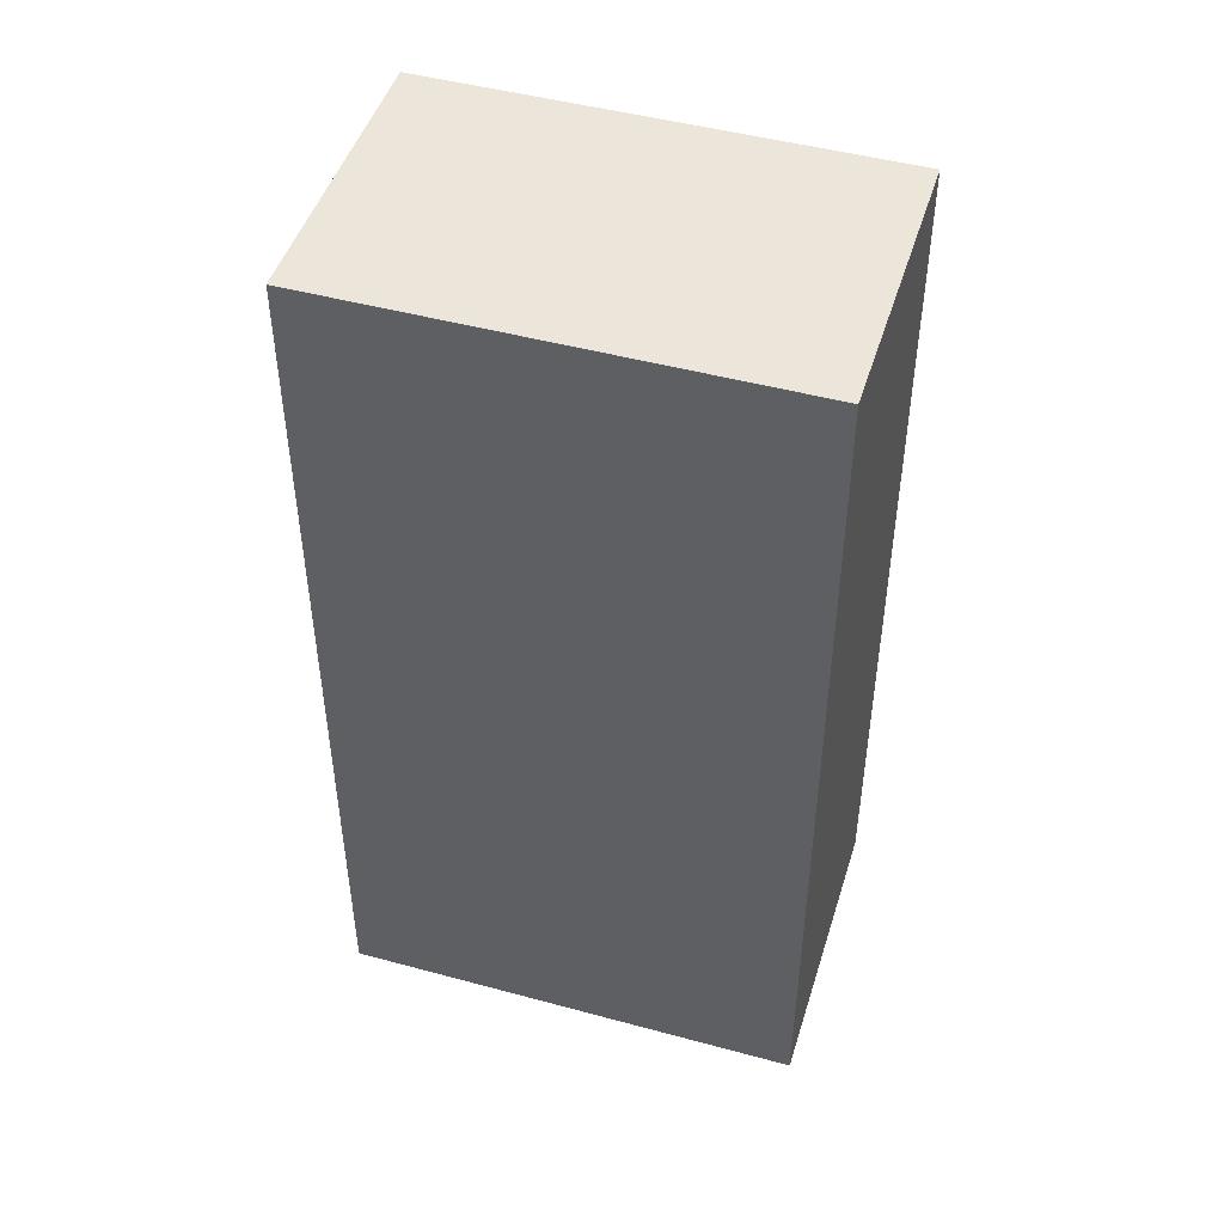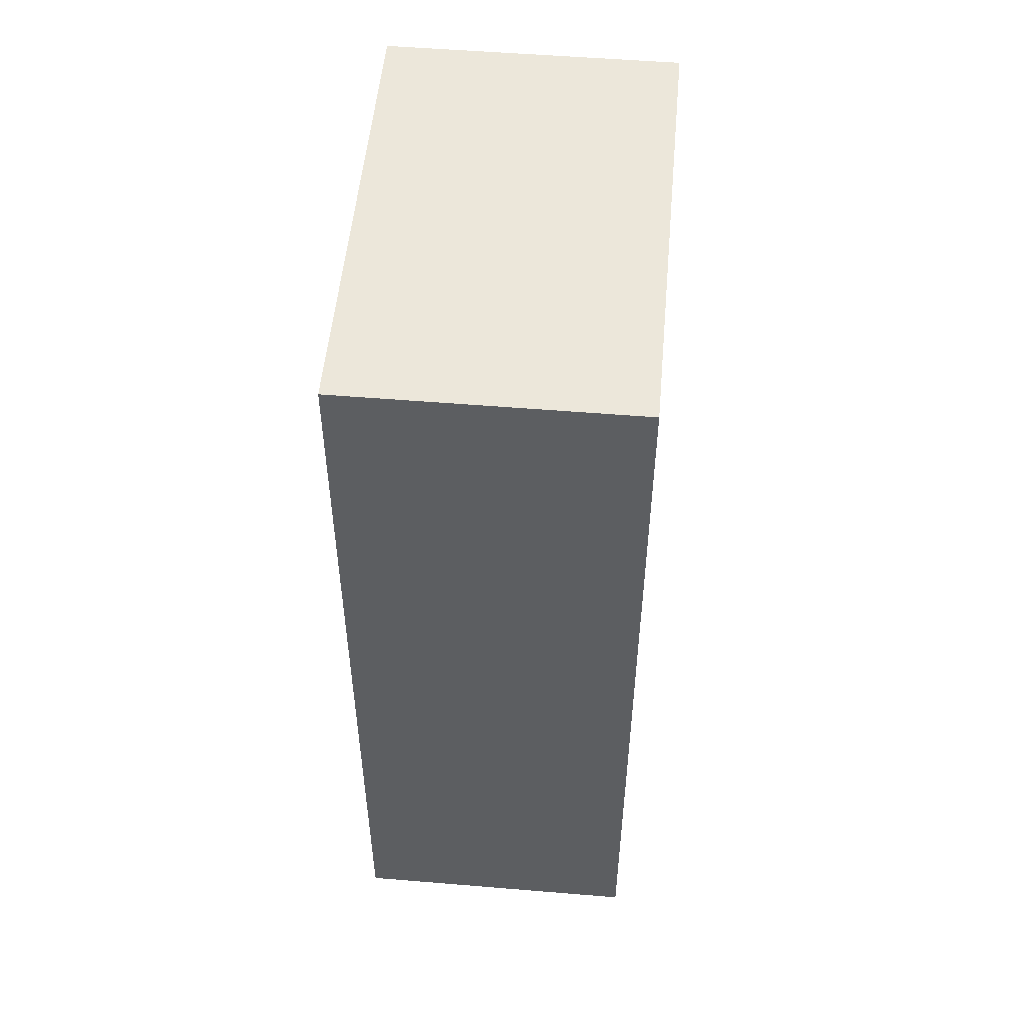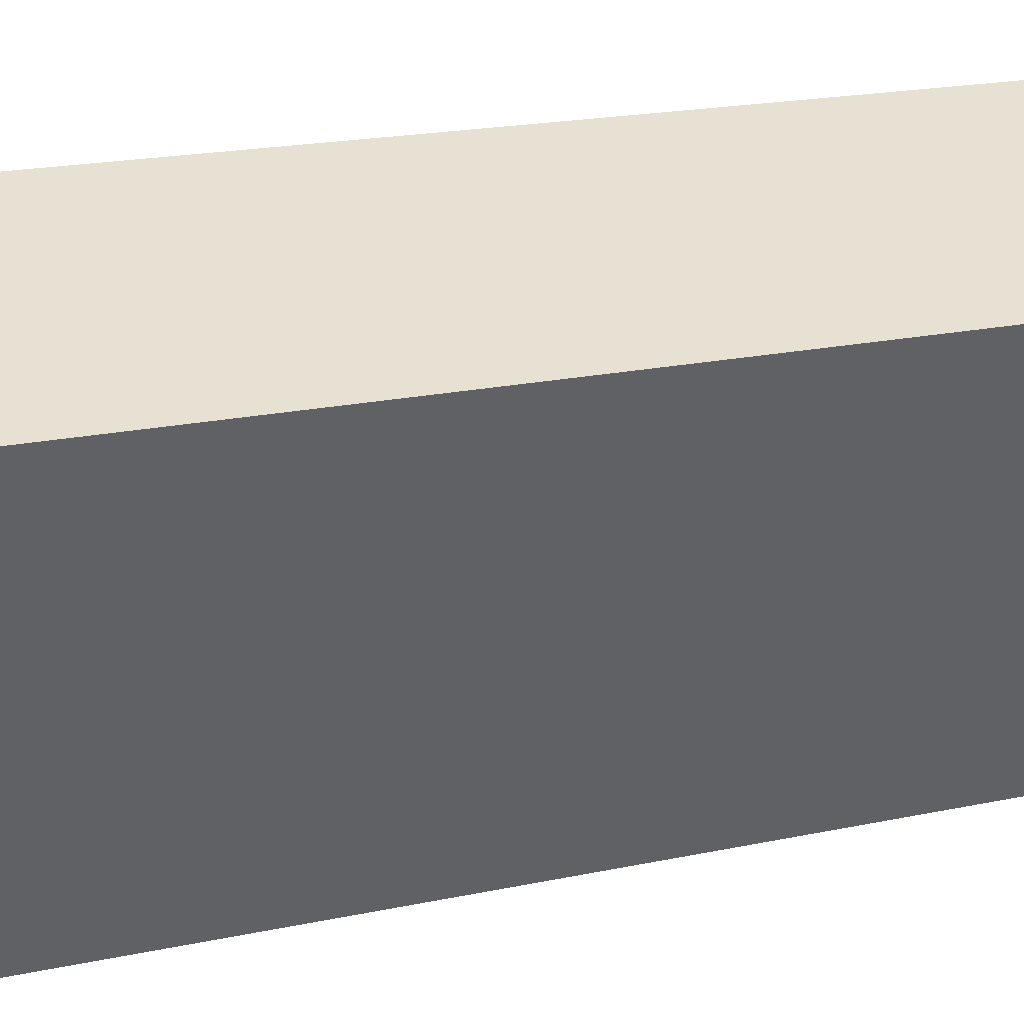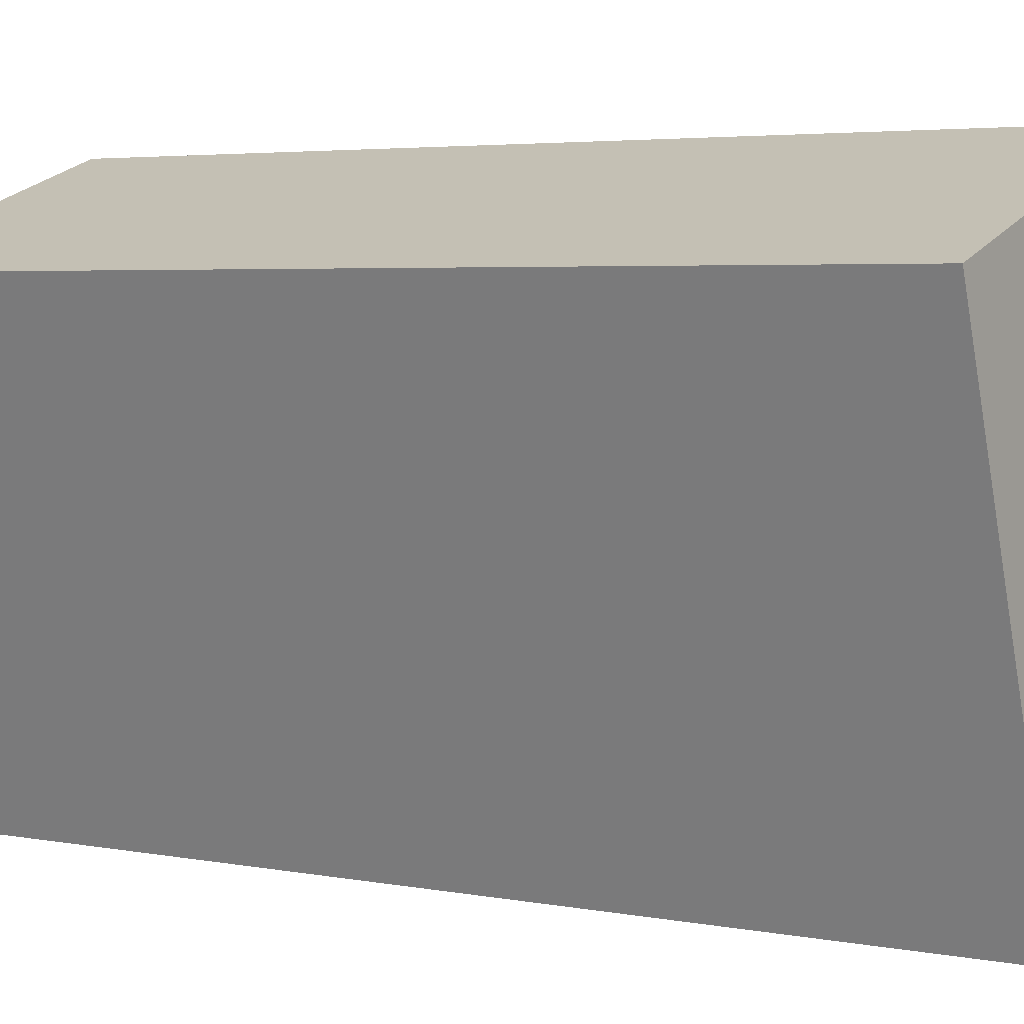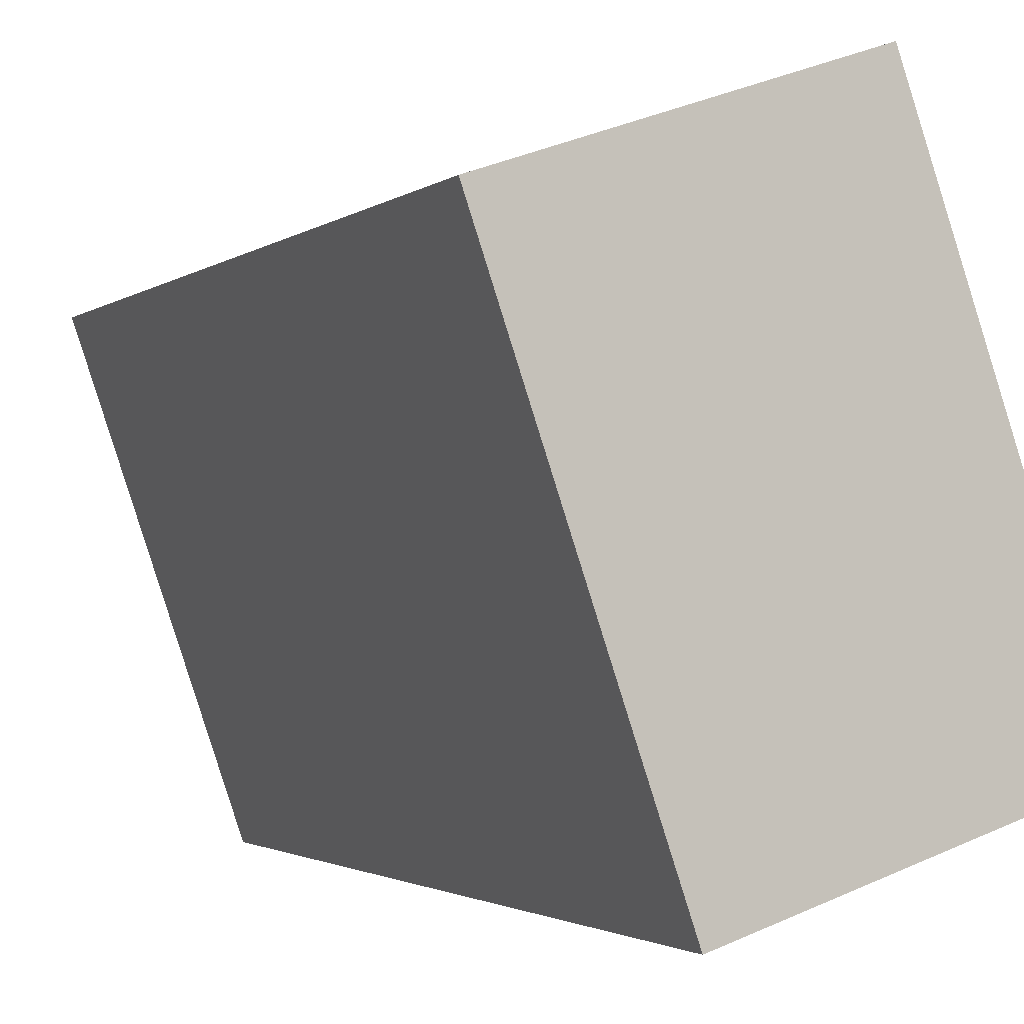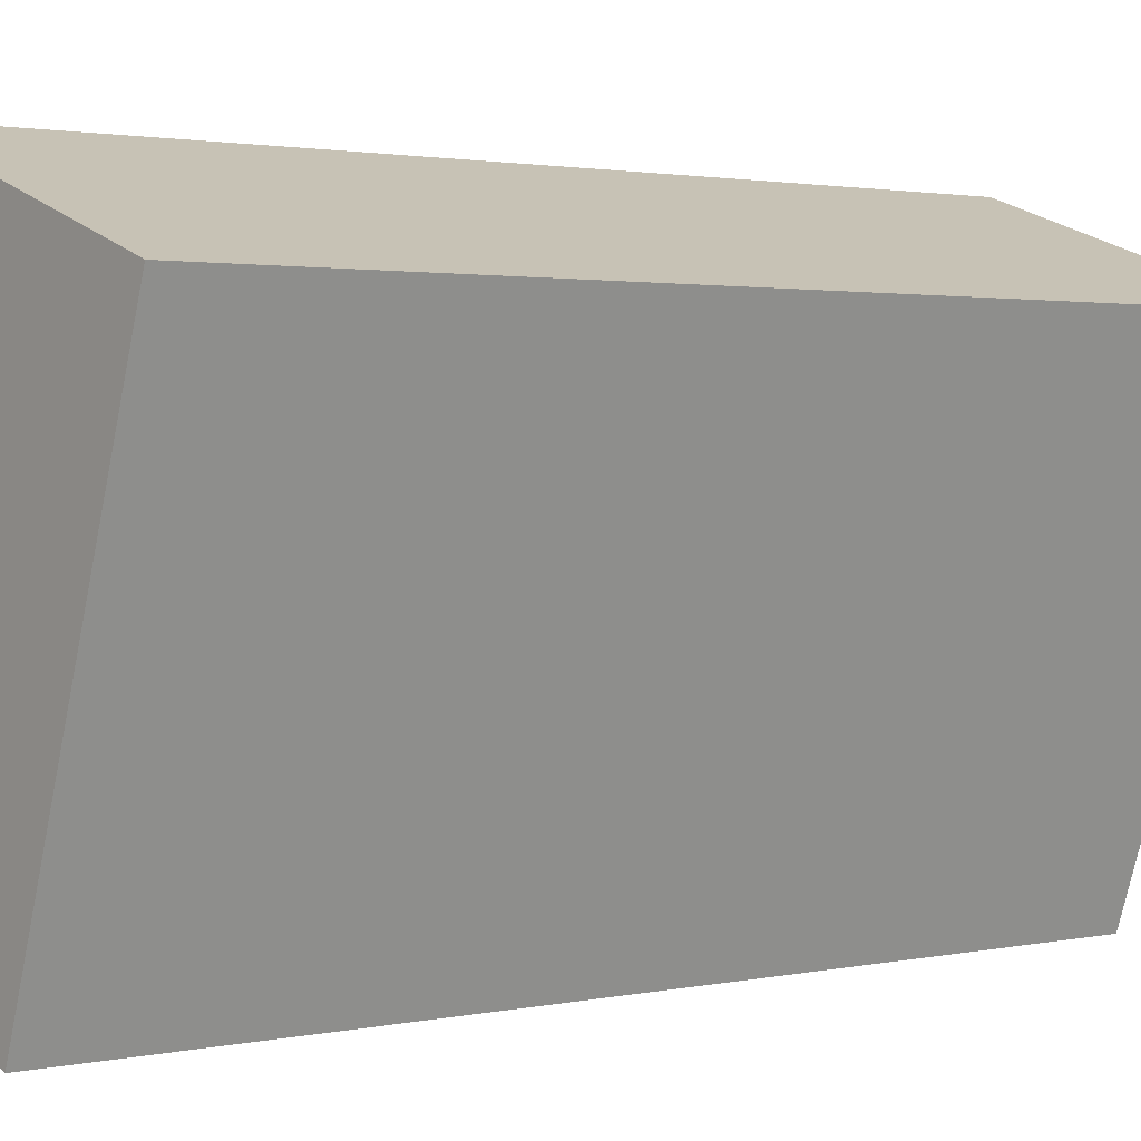
<metadata>
{"format":"obj","ext":"obj","renderer":"f3d","projection":"perspective","resolution":1024,"background":"white","views":[{"elev":47.4,"azim":-91.8,"up":"+Y"},{"elev":52.4,"azim":-13.7,"up":"+Y"},{"elev":20.9,"azim":-110.6,"up":"+Z"},{"elev":3.9,"azim":-56.9,"up":"+Z"},{"elev":-1.8,"azim":-22.0,"up":"+Z"},{"elev":1.7,"azim":-128.6,"up":"+Z"}]}
</metadata>
<code>
v  3.678 7.734 -2.971
v  0 7.734 4.736e-16
v  2.39 7.734 0.814
v  1.289 7.734 -3.784
v  1.289 2.317e-16 -3.784
v  0 0 0
v  2.39 -4.984e-17 0.814
v  3.678 1.819e-16 -2.971
g defaultobject
f 1 2 3
f 2 1 4
f 5 2 4
f 2 5 6
f 6 3 2
f 3 6 7
f 7 1 3
f 1 7 8
f 8 4 1
f 4 8 5
f 5 7 6
f 7 5 8

</code>
